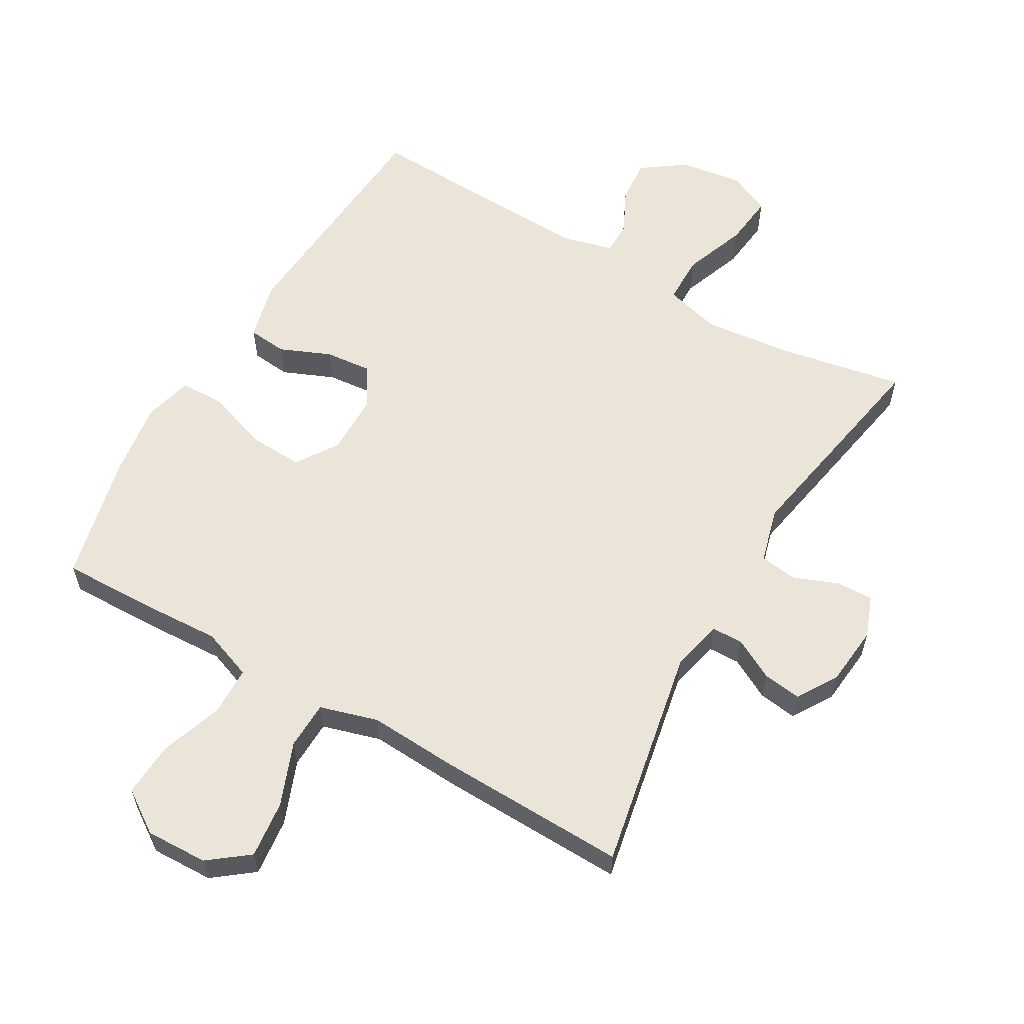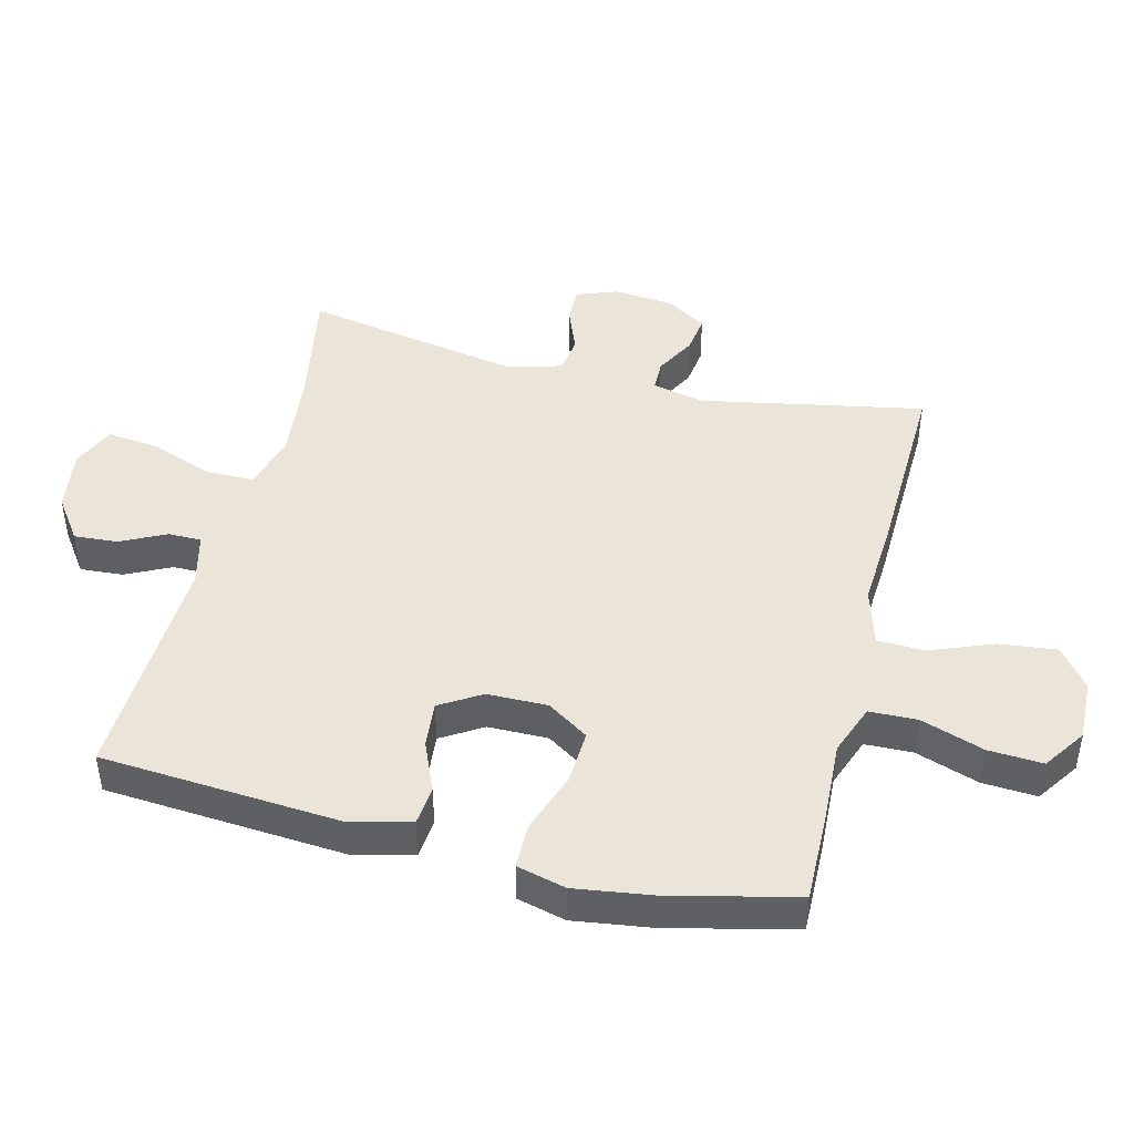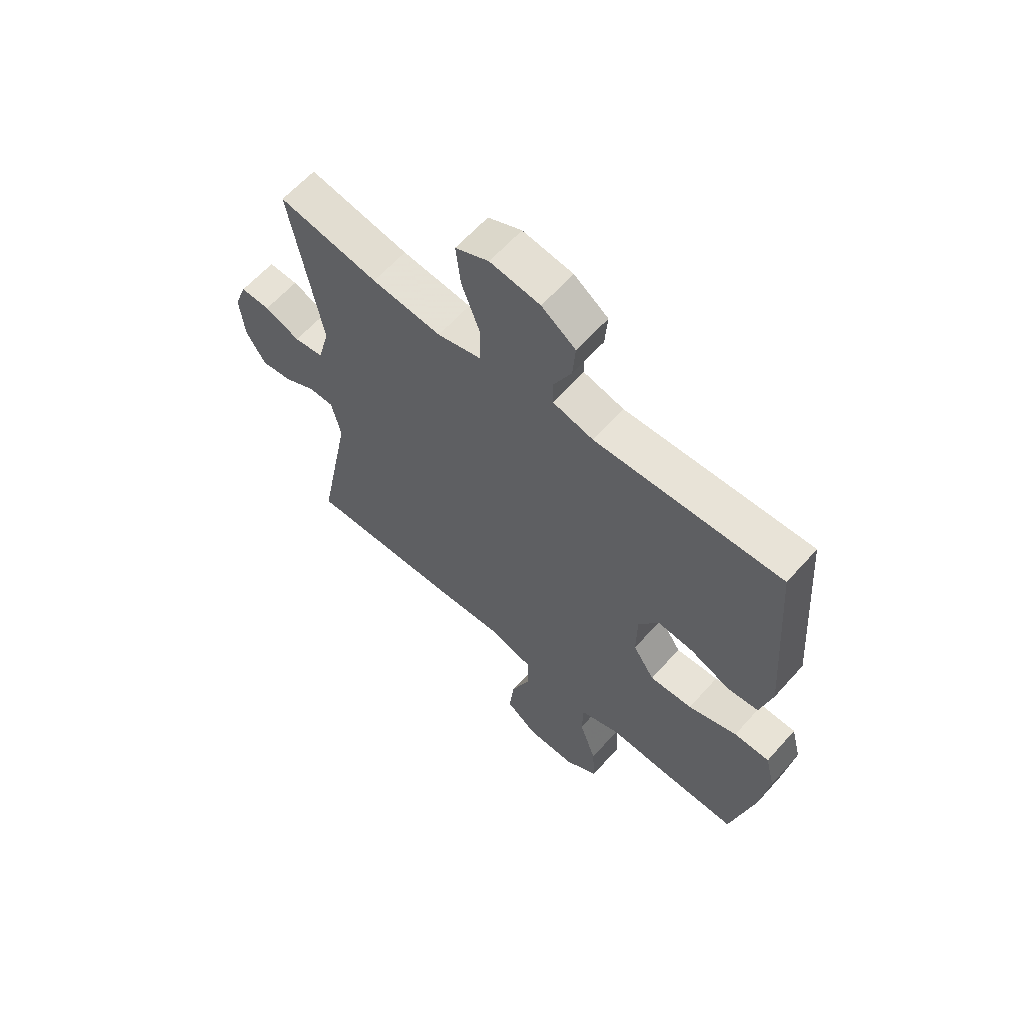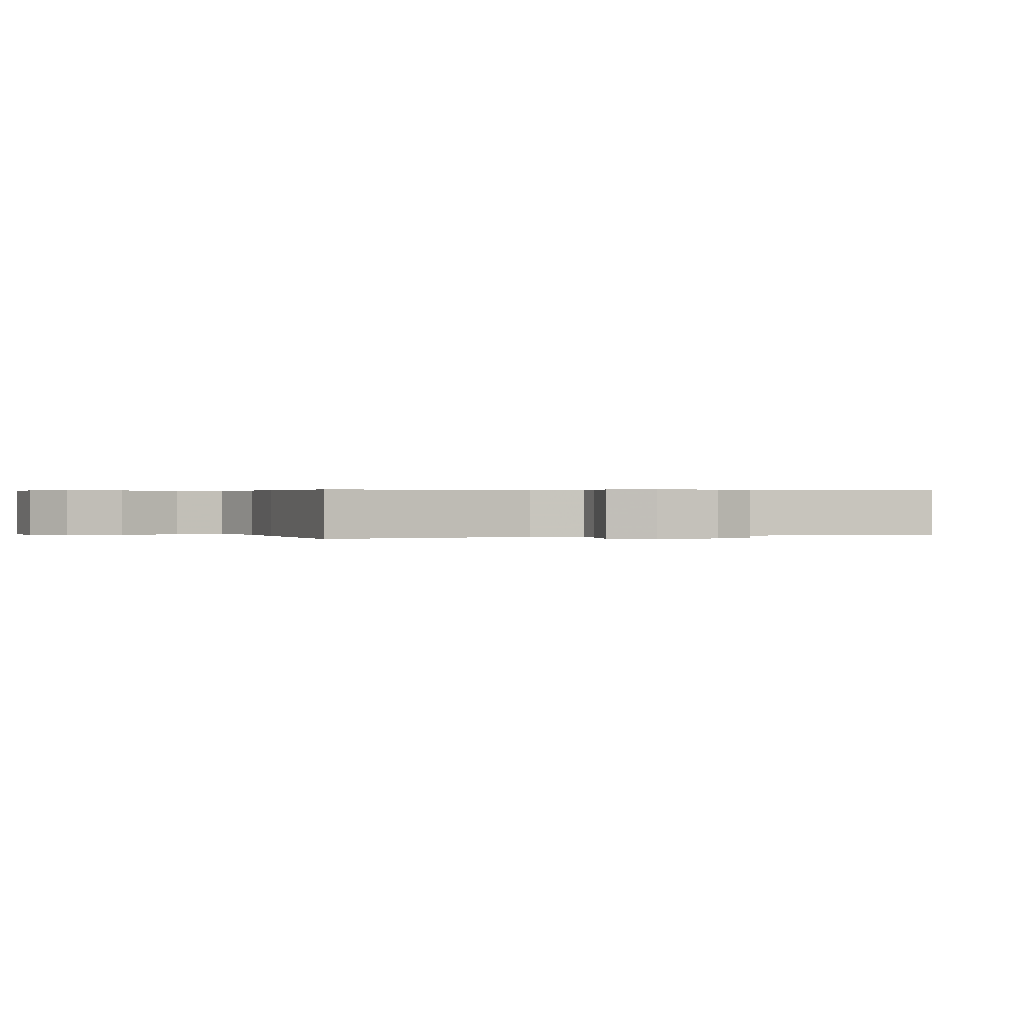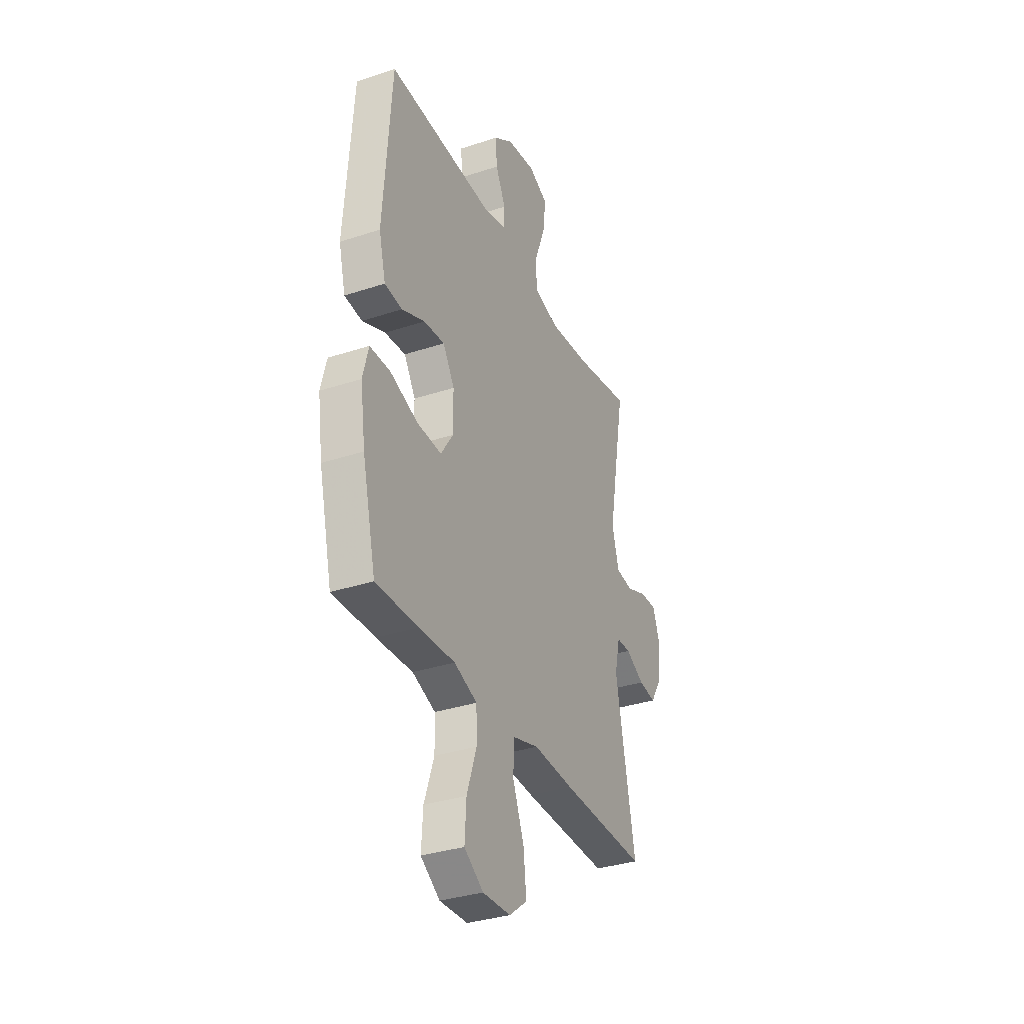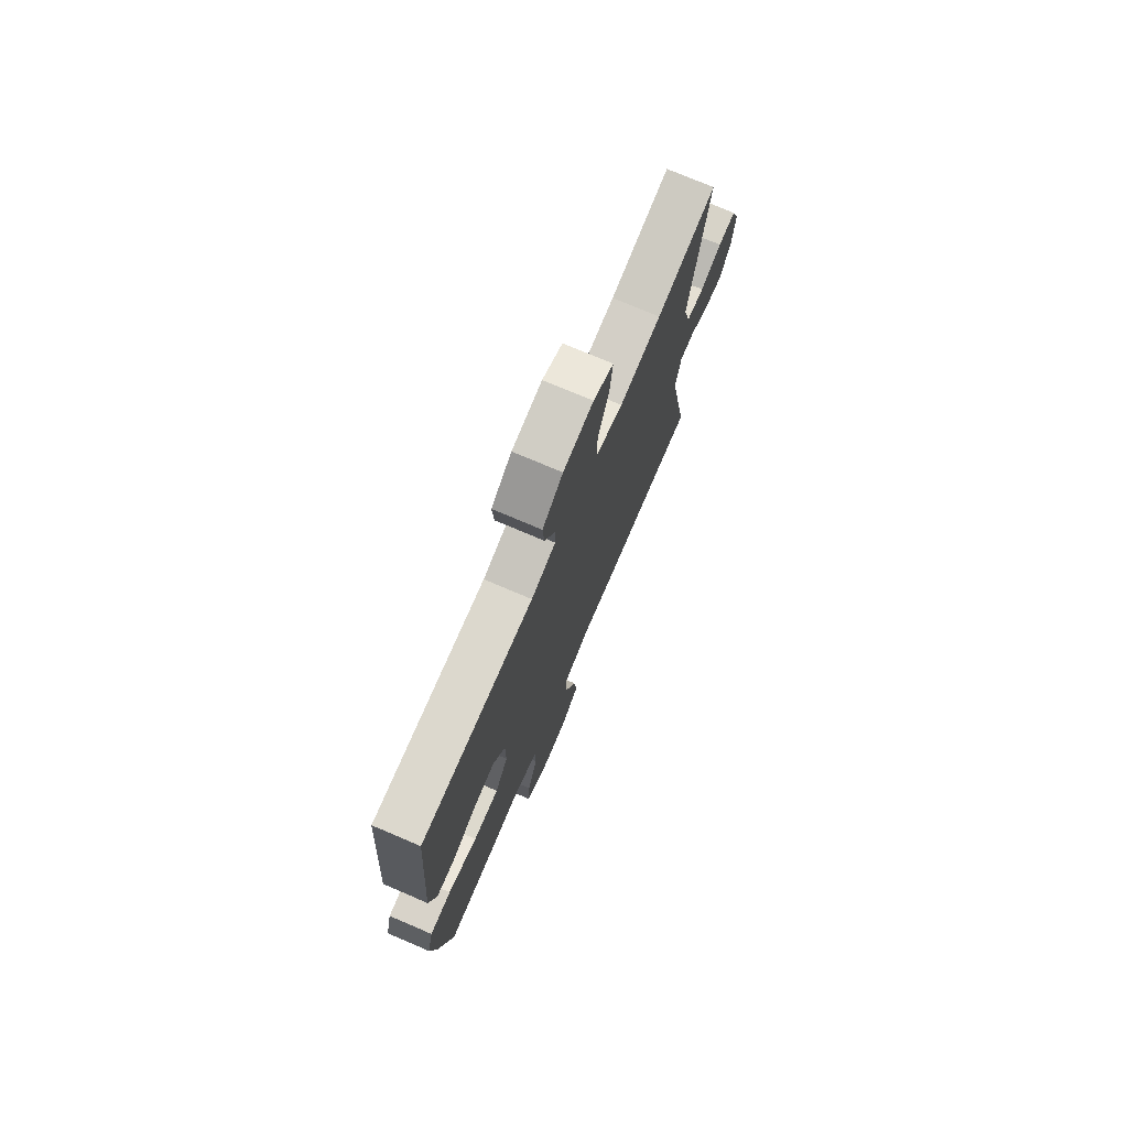
<metadata>
{"format":"obj","ext":"obj","renderer":"f3d","projection":"perspective","resolution":1024,"background":"white","views":[{"elev":59.2,"azim":-149.9,"up":"+Y"},{"elev":44.9,"azim":104.1,"up":"+Y"},{"elev":62.2,"azim":41.6,"up":"+Z"},{"elev":0.3,"azim":-112.0,"up":"+Y"},{"elev":-34.0,"azim":114.1,"up":"+Z"},{"elev":74.8,"azim":113.1,"up":"+Z"}]}
</metadata>
<code>
v -0.5 0.07 -0.5
v -0.434 0.07 -0.157
v -0.452 0.07 -0.077
v -0.5 0.07 -0.076
v -0.563 0.07 -0.11
v -0.622 0.07 -0.118
v -0.66 0.07 -0.056
v -0.669 0.07 0.036
v -0.645 0.07 0.1
v -0.588 0.07 0.098
v -0.519 0.07 0.071
v -0.462 0.07 0.079
v -0.439 0.07 0.165
v -0.5 0.07 0.5
v -0.307 0.07 0.464
v -0.172 0.07 0.45
v -0.086 0.07 0.473
v -0.085 0.07 0.547
v -0.121 0.07 0.644
v -0.13 0.07 0.724
v -0.065 0.07 0.754
v 0.032 0.07 0.74
v 0.098 0.07 0.693
v 0.093 0.07 0.626
v 0.059 0.07 0.557
v 0.059 0.07 0.506
v 0.138 0.07 0.486
v 0.5 0.07 0.5
v 0.527 0.07 0.129
v 0.504 0.07 0.038
v 0.444 0.07 0.032
v 0.366 0.07 0.065
v 0.295 0.07 0.072
v 0.256 0.07 0.009
v 0.255 0.07 -0.084
v 0.297 0.07 -0.148
v 0.38 0.07 -0.144
v 0.475 0.07 -0.111
v 0.544 0.07 -0.112
v 0.563 0.07 -0.187
v 0.546 0.07 -0.306
v 0.5 0.07 -0.5
v 0.357 0.07 -0.497
v 0.235 0.07 -0.491
v 0.157 0.07 -0.52
v 0.155 0.07 -0.594
v 0.188 0.07 -0.691
v 0.193 0.07 -0.775
v 0.128 0.07 -0.819
v 0.033 0.07 -0.816
v -0.028 0.07 -0.769
v -0.018 0.07 -0.681
v 0.02 0.07 -0.584
v 0.018 0.07 -0.51
v -0.071 0.07 -0.484
v -0.208 0.07 -0.492
v -0.5 0 -0.5
v -0.434 0 -0.157
v -0.452 0 -0.077
v -0.5 0 -0.076
v -0.563 0 -0.11
v -0.622 0 -0.118
v -0.66 0 -0.056
v -0.669 0 0.036
v -0.645 0 0.1
v -0.588 0 0.098
v -0.519 0 0.071
v -0.462 0 0.079
v -0.439 0 0.165
v -0.5 0 0.5
v -0.307 0 0.464
v -0.172 0 0.45
v -0.086 0 0.473
v -0.085 0 0.547
v -0.121 0 0.644
v -0.13 0 0.724
v -0.065 0 0.754
v 0.032 0 0.74
v 0.098 0 0.693
v 0.093 0 0.626
v 0.059 0 0.557
v 0.059 0 0.506
v 0.138 0 0.486
v 0.5 0 0.5
v 0.527 0 0.129
v 0.504 0 0.038
v 0.444 0 0.032
v 0.366 0 0.065
v 0.295 0 0.072
v 0.256 0 0.009
v 0.255 0 -0.084
v 0.297 0 -0.148
v 0.38 0 -0.144
v 0.475 0 -0.111
v 0.544 0 -0.112
v 0.563 0 -0.187
v 0.546 0 -0.306
v 0.5 0 -0.5
v 0.357 0 -0.497
v 0.235 0 -0.491
v 0.157 0 -0.52
v 0.155 0 -0.594
v 0.188 0 -0.691
v 0.193 0 -0.775
v 0.128 0 -0.819
v 0.033 0 -0.816
v -0.028 0 -0.769
v -0.018 0 -0.681
v 0.02 0 -0.584
v 0.018 0 -0.51
v -0.071 0 -0.484
v -0.208 0 -0.492
f 55 56 1 2
f 54 55 2 3
f 50 51 52 53
f 50 53 54
f 49 50 54
f 46 47 48 49
f 45 46 49 54
f 44 45 54 3
f 42 43 44 3
f 40 41 42 3
f 37 38 39 40
f 36 37 40
f 29 30 31 32
f 27 28 29 32
f 26 27 32 33
f 22 23 24 25
f 22 25 26
f 21 22 26
f 18 19 20 21
f 17 18 21 26
f 16 17 26 33
f 13 14 15
f 12 13 15 16
f 8 9 10 11
f 8 11 12
f 7 8 12
f 4 5 6 7
f 3 4 7 12
f 36 40 3
f 35 36 3 12
f 34 35 12 16
f 16 33 34
f 58 57 112 111
f 59 58 111 110
f 109 108 107 106
f 110 109 106
f 110 106 105
f 105 104 103 102
f 110 105 102 101
f 59 110 101 100
f 59 100 99 98
f 59 98 97 96
f 96 95 94 93
f 96 93 92
f 88 87 86 85
f 88 85 84 83
f 89 88 83 82
f 81 80 79 78
f 82 81 78
f 82 78 77
f 77 76 75 74
f 82 77 74 73
f 89 82 73 72
f 71 70 69
f 72 71 69 68
f 67 66 65 64
f 68 67 64
f 68 64 63
f 63 62 61 60
f 68 63 60 59
f 59 96 92
f 68 59 92 91
f 72 68 91 90
f 90 89 72
f 1 57 58 2
f 2 58 59 3
f 3 59 60 4
f 4 60 61 5
f 5 61 62 6
f 6 62 63 7
f 7 63 64 8
f 8 64 65 9
f 9 65 66 10
f 10 66 67 11
f 11 67 68 12
f 12 68 69 13
f 13 69 70 14
f 14 70 71 15
f 15 71 72 16
f 16 72 73 17
f 17 73 74 18
f 18 74 75 19
f 19 75 76 20
f 20 76 77 21
f 21 77 78 22
f 22 78 79 23
f 23 79 80 24
f 24 80 81 25
f 25 81 82 26
f 26 82 83 27
f 27 83 84 28
f 28 84 85 29
f 29 85 86 30
f 30 86 87 31
f 31 87 88 32
f 32 88 89 33
f 33 89 90 34
f 34 90 91 35
f 35 91 92 36
f 36 92 93 37
f 37 93 94 38
f 38 94 95 39
f 39 95 96 40
f 40 96 97 41
f 41 97 98 42
f 42 98 99 43
f 43 99 100 44
f 44 100 101 45
f 45 101 102 46
f 46 102 103 47
f 47 103 104 48
f 48 104 105 49
f 49 105 106 50
f 50 106 107 51
f 51 107 108 52
f 52 108 109 53
f 53 109 110 54
f 54 110 111 55
f 55 111 112 56
f 56 112 57 1

</code>
